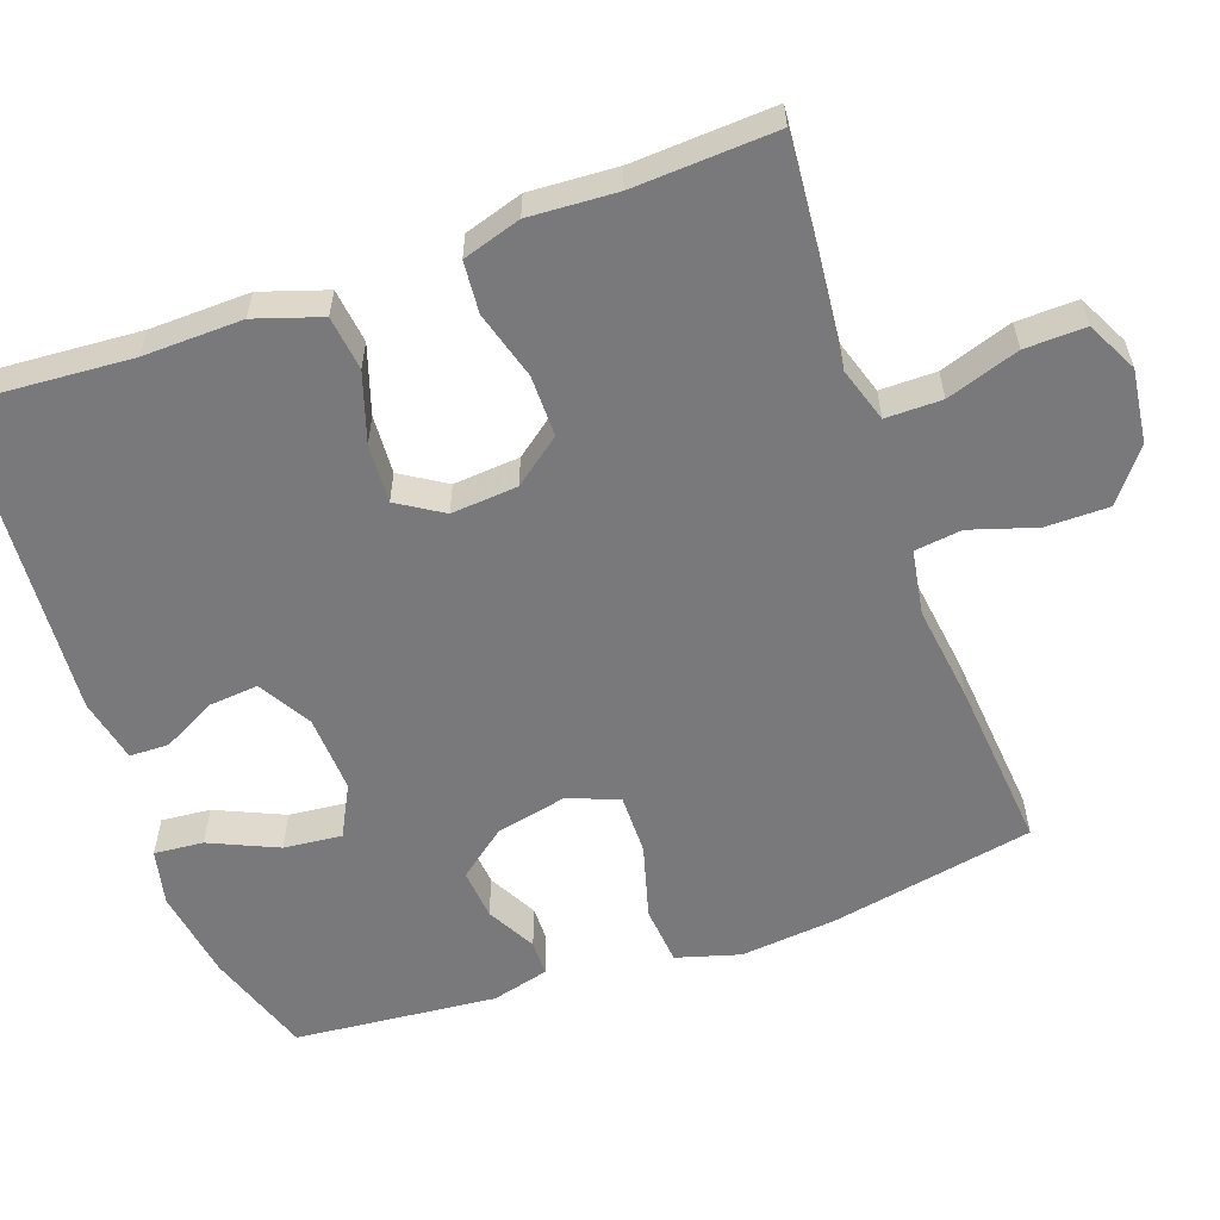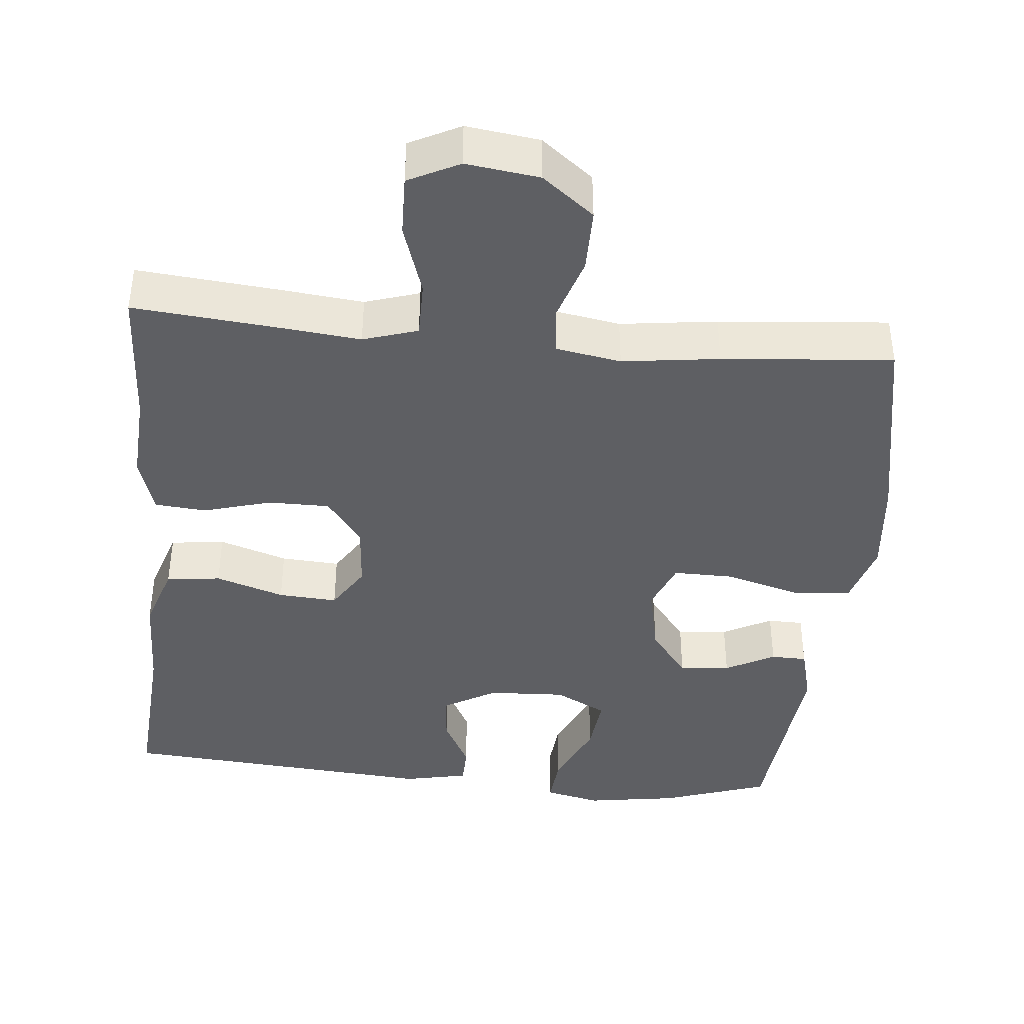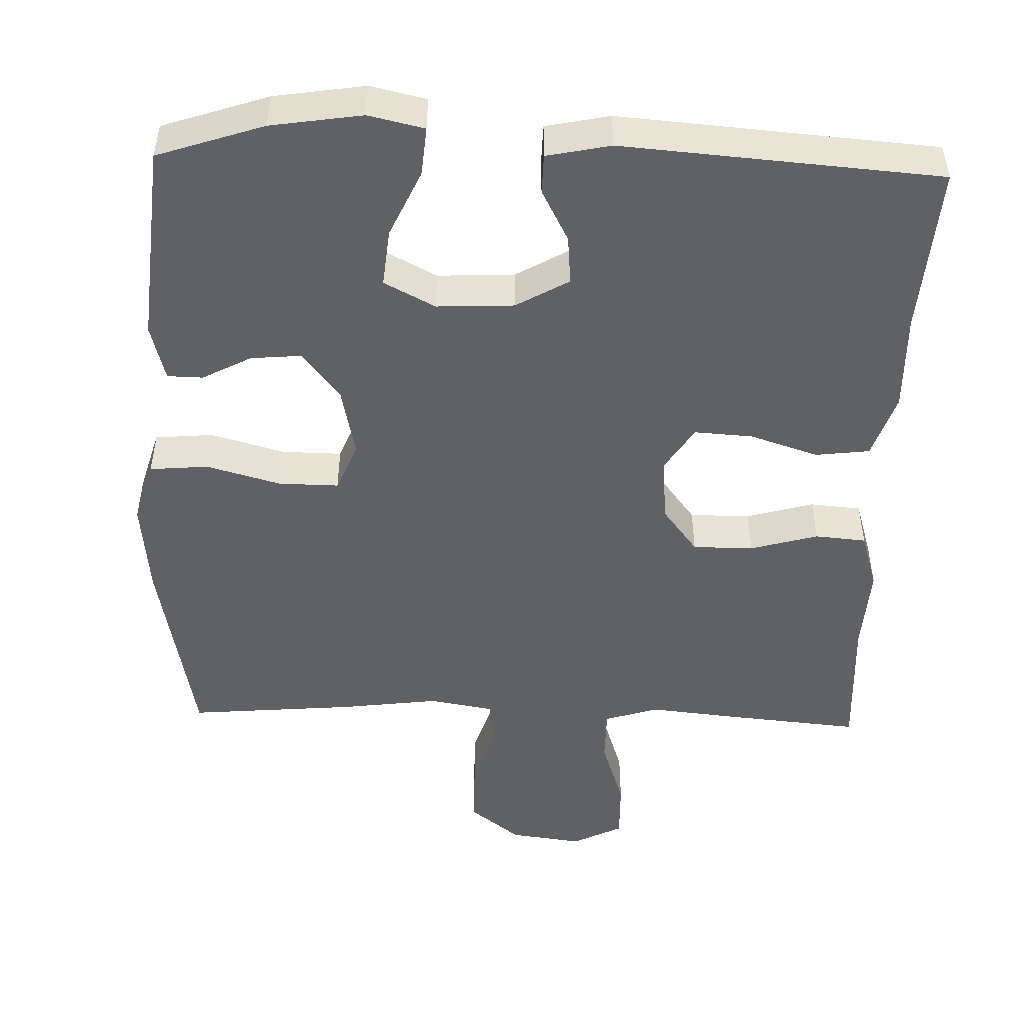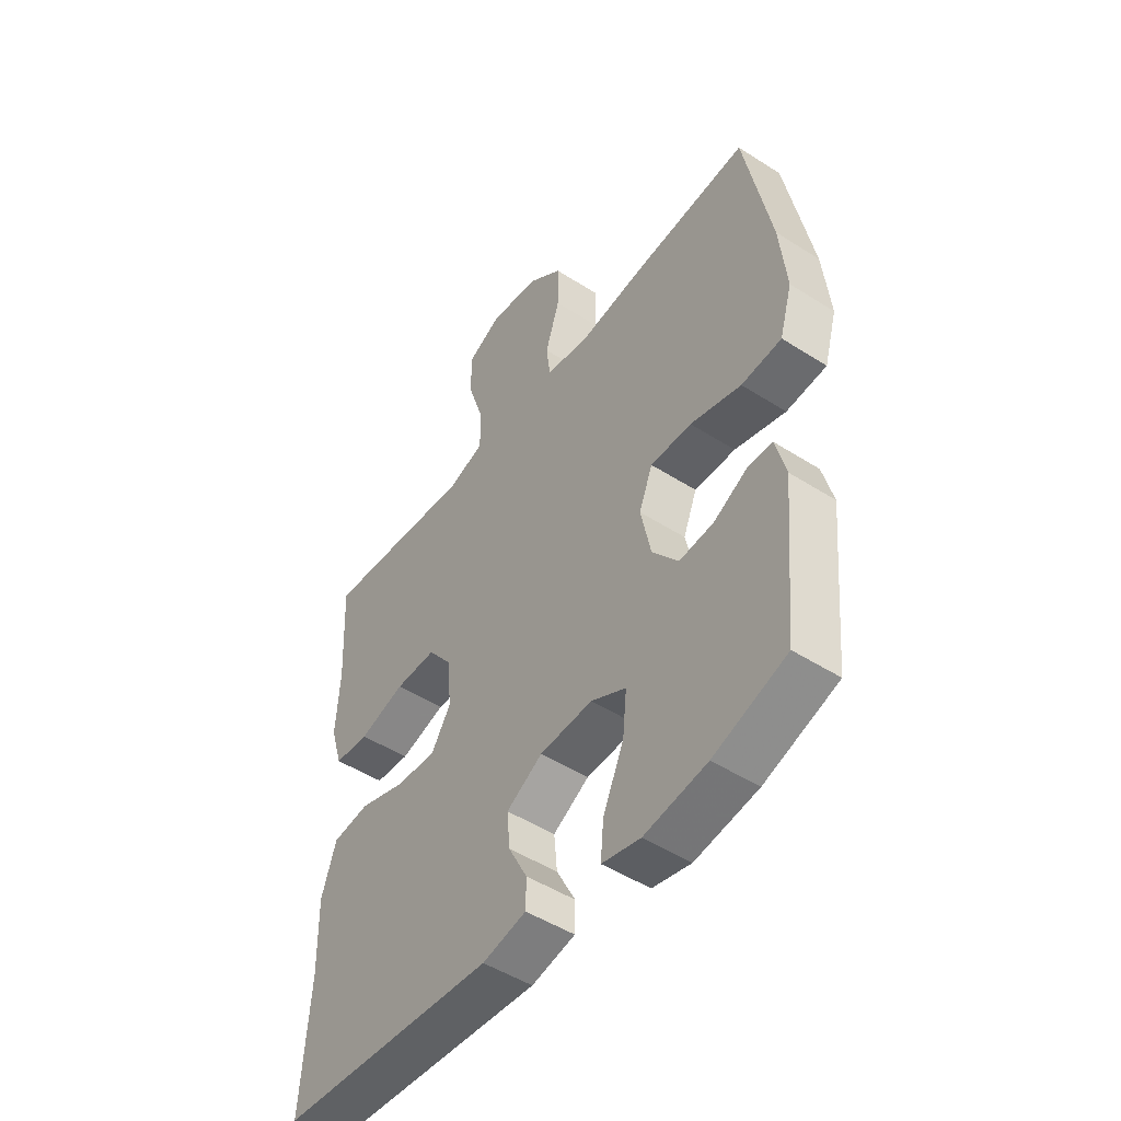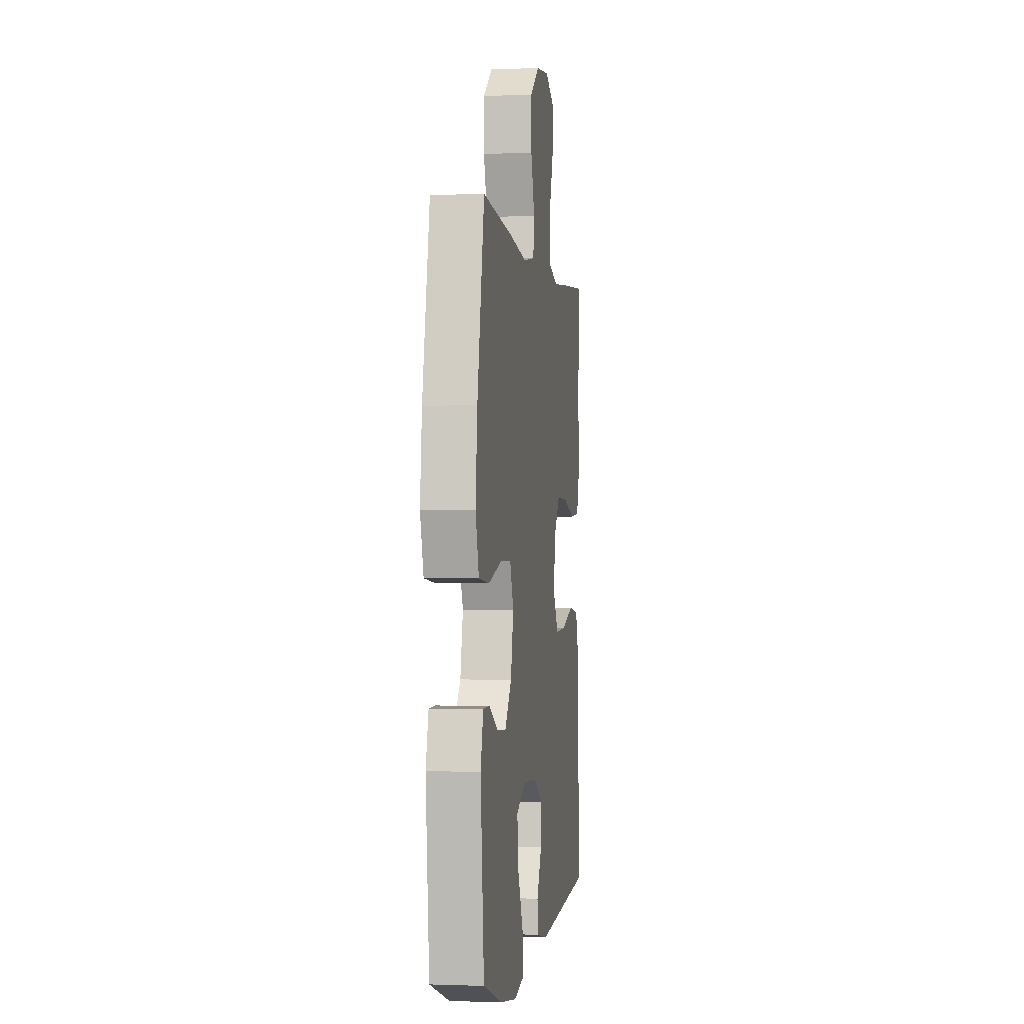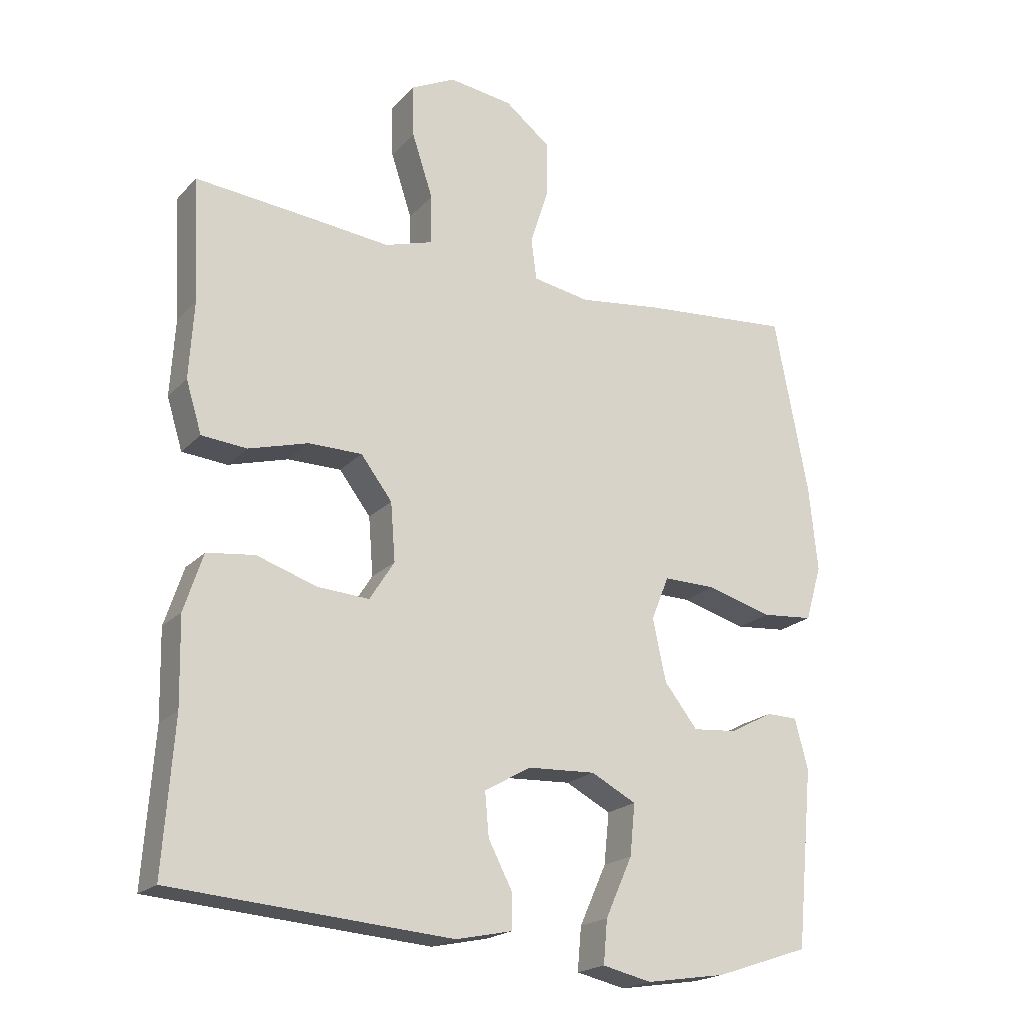
<metadata>
{"format":"obj","ext":"obj","renderer":"f3d","projection":"perspective","resolution":1024,"background":"white","views":[{"elev":-57.9,"azim":-70.3,"up":"+Y"},{"elev":-40.8,"azim":-5.5,"up":"+Y"},{"elev":-48.9,"azim":178.2,"up":"+Y"},{"elev":-49.1,"azim":54.6,"up":"+Z"},{"elev":-1.3,"azim":98.6,"up":"+Z"},{"elev":-20.2,"azim":-29.6,"up":"+Z"}]}
</metadata>
<code>
v 0.5 0.07 -0.5
v 0.357 0.07 -0.548
v 0.234 0.07 -0.567
v 0.159 0.07 -0.55
v 0.165 0.07 -0.484
v 0.206 0.07 -0.393
v 0.214 0.07 -0.315
v 0.145 0.07 -0.279
v 0.041 0.07 -0.284
v -0.03 0.07 -0.325
v -0.024 0.07 -0.391
v 0.013 0.07 -0.462
v 0.012 0.07 -0.515
v -0.074 0.07 -0.533
v -0.5 0.07 -0.5
v -0.484 0.07 -0.272
v -0.487 0.07 -0.139
v -0.458 0.07 -0.051
v -0.385 0.07 -0.042
v -0.293 0.07 -0.072
v -0.214 0.07 -0.077
v -0.176 0.07 -0.017
v -0.183 0.07 0.072
v -0.231 0.07 0.135
v -0.313 0.07 0.135
v -0.404 0.07 0.109
v -0.473 0.07 0.115
v -0.497 0.07 0.193
v -0.49 0.07 0.31
v -0.5 0.07 0.5
v -0.316 0.07 0.483
v -0.199 0.07 0.471
v -0.126 0.07 0.494
v -0.126 0.07 0.569
v -0.158 0.07 0.666
v -0.16 0.07 0.747
v -0.092 0.07 0.781
v 0.006 0.07 0.768
v 0.075 0.07 0.714
v 0.075 0.07 0.629
v 0.047 0.07 0.541
v 0.055 0.07 0.478
v 0.142 0.07 0.463
v 0.272 0.07 0.48
v 0.5 0.07 0.5
v 0.552 0.07 0.228
v 0.565 0.07 0.098
v 0.54 0.07 0.013
v 0.461 0.07 0.006
v 0.361 0.07 0.034
v 0.28 0.07 0.035
v 0.253 0.07 -0.032
v 0.273 0.07 -0.127
v 0.324 0.07 -0.192
v 0.392 0.07 -0.186
v 0.458 0.07 -0.151
v 0.506 0.07 -0.152
v 0.526 0.07 -0.229
v 0.5 0 -0.5
v 0.357 0 -0.548
v 0.234 0 -0.567
v 0.159 0 -0.55
v 0.165 0 -0.484
v 0.206 0 -0.393
v 0.214 0 -0.315
v 0.145 0 -0.279
v 0.041 0 -0.284
v -0.03 0 -0.325
v -0.024 0 -0.391
v 0.013 0 -0.462
v 0.012 0 -0.515
v -0.074 0 -0.533
v -0.5 0 -0.5
v -0.484 0 -0.272
v -0.487 0 -0.139
v -0.458 0 -0.051
v -0.385 0 -0.042
v -0.293 0 -0.072
v -0.214 0 -0.077
v -0.176 0 -0.017
v -0.183 0 0.072
v -0.231 0 0.135
v -0.313 0 0.135
v -0.404 0 0.109
v -0.473 0 0.115
v -0.497 0 0.193
v -0.49 0 0.31
v -0.5 0 0.5
v -0.316 0 0.483
v -0.199 0 0.471
v -0.126 0 0.494
v -0.126 0 0.569
v -0.158 0 0.666
v -0.16 0 0.747
v -0.092 0 0.781
v 0.006 0 0.768
v 0.075 0 0.714
v 0.075 0 0.629
v 0.047 0 0.541
v 0.055 0 0.478
v 0.142 0 0.463
v 0.272 0 0.48
v 0.5 0 0.5
v 0.552 0 0.228
v 0.565 0 0.098
v 0.54 0 0.013
v 0.461 0 0.006
v 0.361 0 0.034
v 0.28 0 0.035
v 0.253 0 -0.032
v 0.273 0 -0.127
v 0.324 0 -0.192
v 0.392 0 -0.186
v 0.458 0 -0.151
v 0.506 0 -0.152
v 0.526 0 -0.229
f 4 5 6
f 3 4 6
f 2 3 6
f 1 2 6
f 58 1 6
f 57 58 6
f 56 57 6
f 55 56 6
f 54 55 6 7
f 53 54 7 8
f 52 53 8 9
f 51 52 9 10
f 48 49 50
f 47 48 50
f 46 47 50
f 45 46 50
f 44 45 50
f 43 44 50
f 42 43 50 51
f 39 40 41
f 38 39 41
f 37 38 41
f 36 37 41
f 35 36 41
f 34 35 41
f 33 34 41 42
f 42 51 10
f 33 42 10
f 32 33 10
f 29 30 31 32
f 28 29 32
f 27 28 32
f 26 27 32
f 25 26 32
f 18 19 20
f 17 18 20
f 16 17 20
f 16 20 21
f 15 16 21
f 14 15 21
f 13 14 21
f 12 13 21
f 11 12 21
f 10 11 21 22
f 24 25 32
f 23 24 32
f 10 22 23 32
f 64 63 62
f 64 62 61
f 64 61 60
f 64 60 59
f 64 59 116
f 64 116 115
f 64 115 114
f 64 114 113
f 65 64 113 112
f 66 65 112 111
f 67 66 111 110
f 68 67 110 109
f 108 107 106
f 108 106 105
f 108 105 104
f 108 104 103
f 108 103 102
f 108 102 101
f 109 108 101 100
f 99 98 97
f 99 97 96
f 99 96 95
f 99 95 94
f 99 94 93
f 99 93 92
f 100 99 92 91
f 68 109 100
f 68 100 91
f 68 91 90
f 90 89 88 87
f 90 87 86
f 90 86 85
f 90 85 84
f 90 84 83
f 78 77 76
f 78 76 75
f 78 75 74
f 79 78 74
f 79 74 73
f 79 73 72
f 79 72 71
f 79 71 70
f 79 70 69
f 80 79 69 68
f 90 83 82
f 90 82 81
f 90 81 80 68
f 1 59 60 2
f 2 60 61 3
f 3 61 62 4
f 4 62 63 5
f 5 63 64 6
f 6 64 65 7
f 7 65 66 8
f 8 66 67 9
f 9 67 68 10
f 10 68 69 11
f 11 69 70 12
f 12 70 71 13
f 13 71 72 14
f 14 72 73 15
f 15 73 74 16
f 16 74 75 17
f 17 75 76 18
f 18 76 77 19
f 19 77 78 20
f 20 78 79 21
f 21 79 80 22
f 22 80 81 23
f 23 81 82 24
f 24 82 83 25
f 25 83 84 26
f 26 84 85 27
f 27 85 86 28
f 28 86 87 29
f 29 87 88 30
f 30 88 89 31
f 31 89 90 32
f 32 90 91 33
f 33 91 92 34
f 34 92 93 35
f 35 93 94 36
f 36 94 95 37
f 37 95 96 38
f 38 96 97 39
f 39 97 98 40
f 40 98 99 41
f 41 99 100 42
f 42 100 101 43
f 43 101 102 44
f 44 102 103 45
f 45 103 104 46
f 46 104 105 47
f 47 105 106 48
f 48 106 107 49
f 49 107 108 50
f 50 108 109 51
f 51 109 110 52
f 52 110 111 53
f 53 111 112 54
f 54 112 113 55
f 55 113 114 56
f 56 114 115 57
f 57 115 116 58
f 58 116 59 1

</code>
